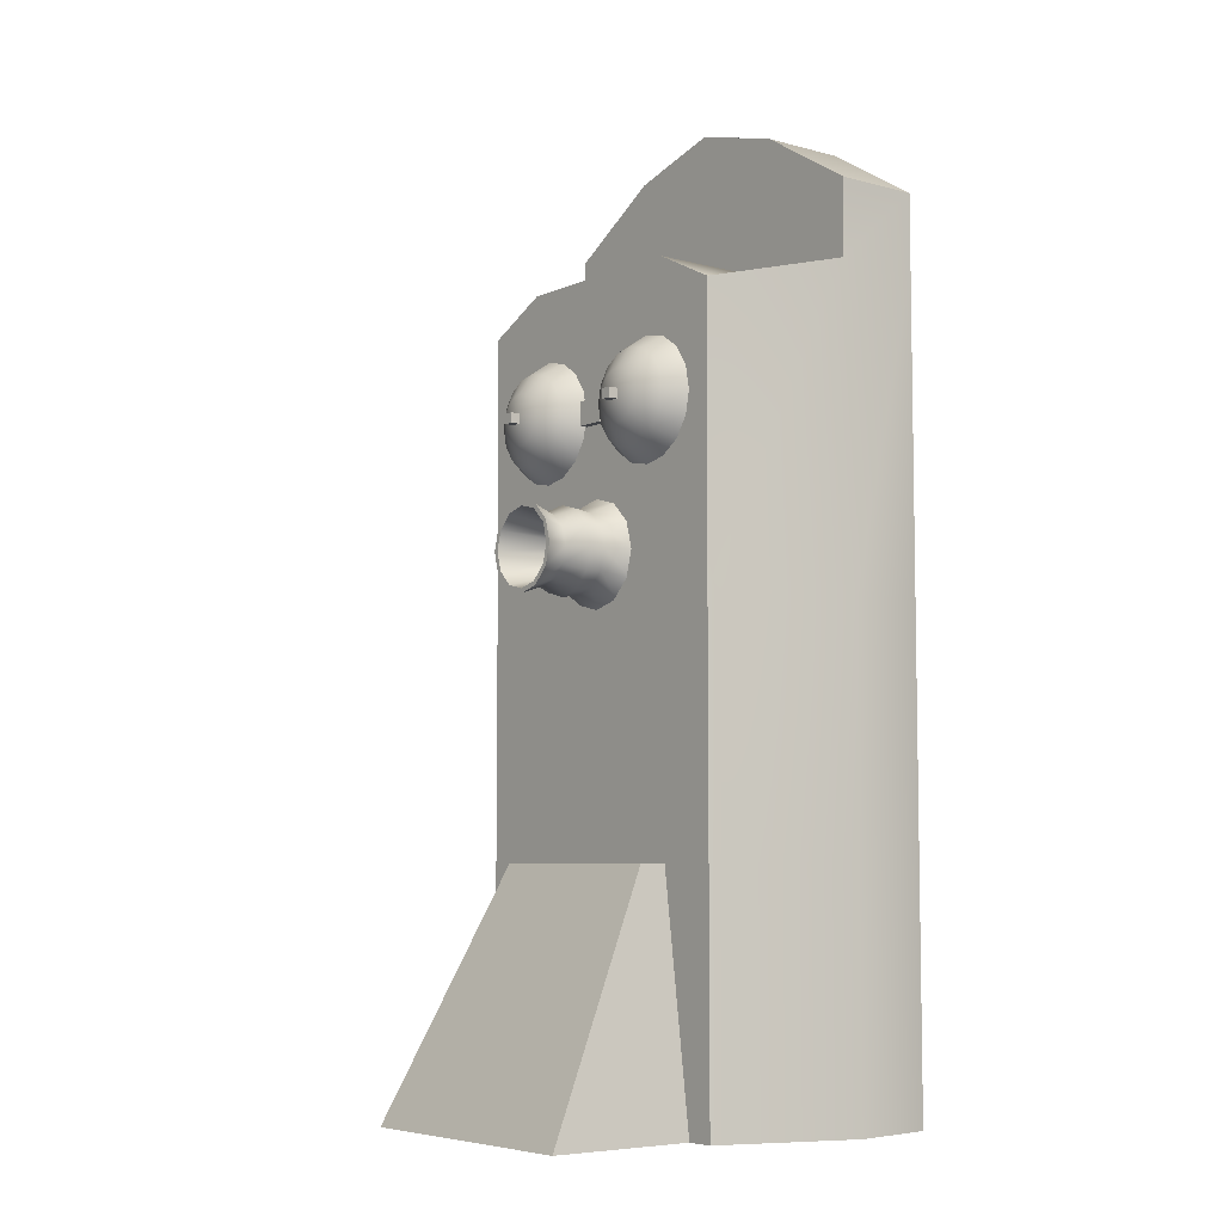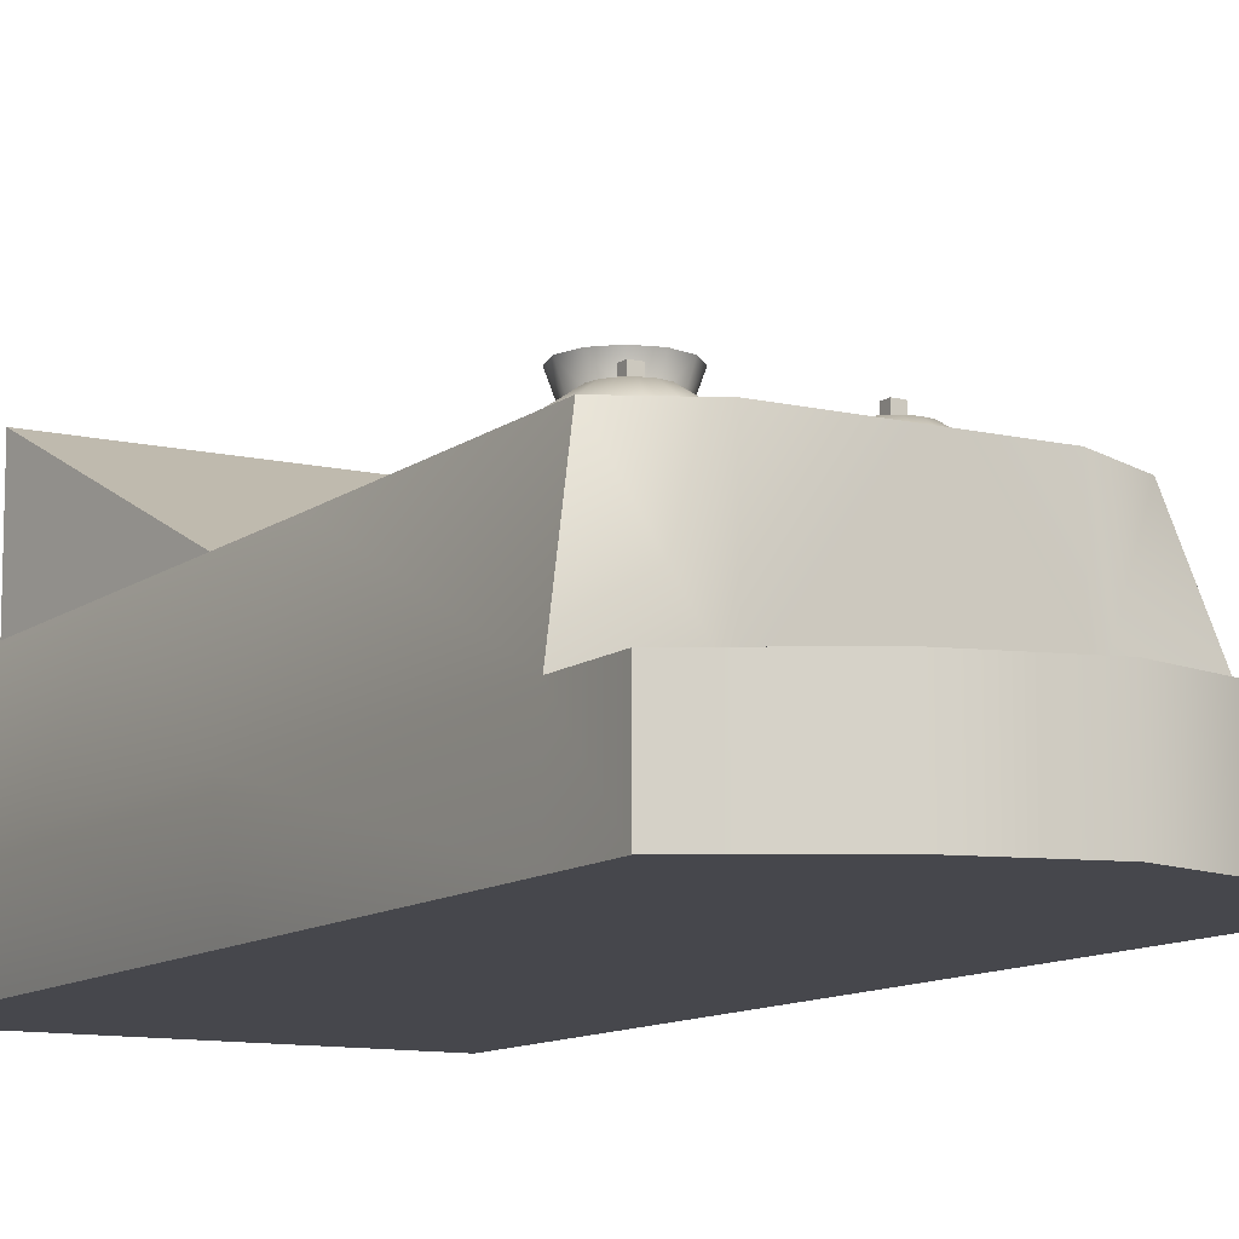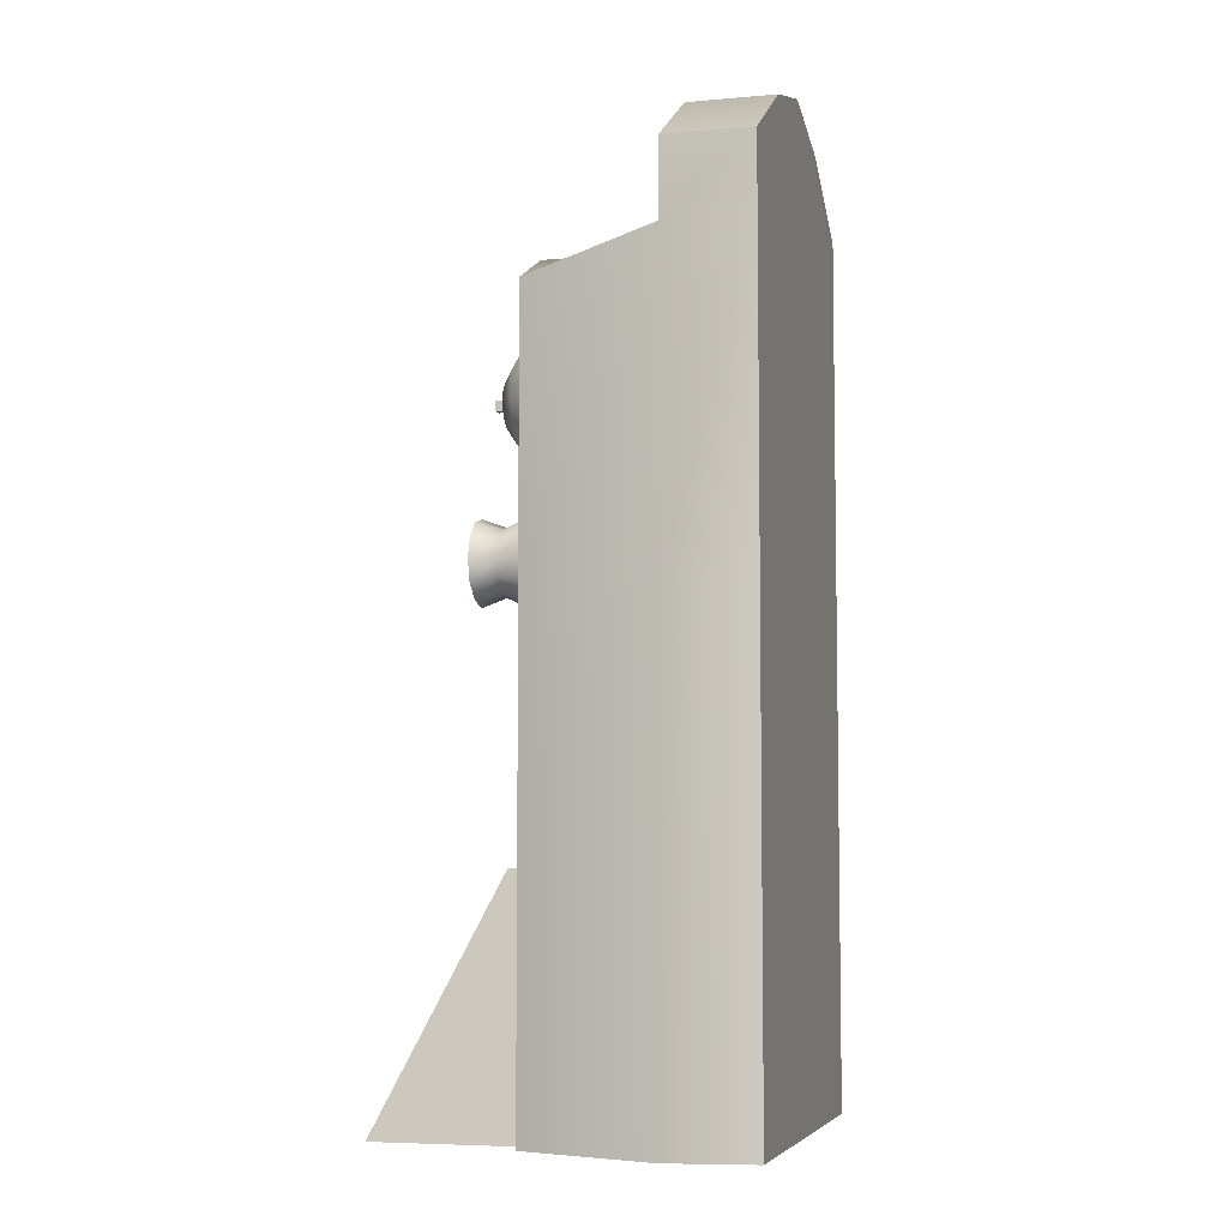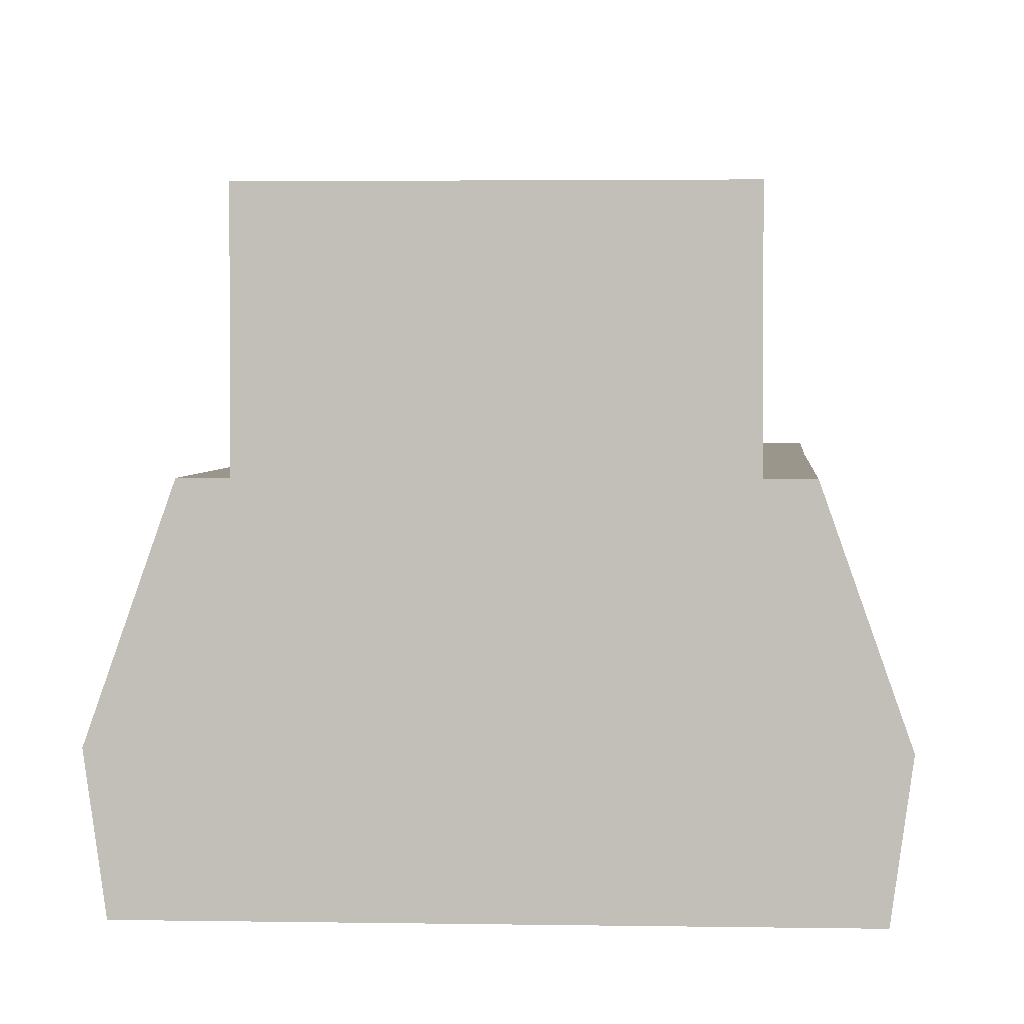
<metadata>
{"format":"obj","ext":"obj","renderer":"f3d","projection":"perspective","resolution":1024,"background":"white","views":[{"elev":-6.3,"azim":52.0,"up":"+Y"},{"elev":-10.9,"azim":149.9,"up":"+Z"},{"elev":-6.1,"azim":104.9,"up":"+Y"},{"elev":2.5,"azim":4.0,"up":"+Z"}]}
</metadata>
<code>
v  8.055 -0.0778 3.47
v  9.736 -0.0778 3.47
v  5.811 -0.0778 -4.783
v  12.64 -0.0778 -4.783
v  5.811 -0.0778 -10.06
v  11.9 -0.0778 -10.06
v  5.811 56.55 -4.783
v  11.9 52.83 -4.783
v  5.811 56.55 -10.06
v  11.9 52.83 -10.06
v  6.063 14.5 3.47
v  9.736 14.5 3.47
v  12.64 14.5 -4.783
v  11.9 14.5 -10.06
v  5.811 14.5 -10.06
v  5.811 29.08 3.47
v  9.736 29.08 3.47
v  12.64 29.08 -4.783
v  11.9 29.08 -10.06
v  5.811 29.08 -10.06
v  5.811 48.2 3.47
v  9.834 46.23 3.47
v  11.9 48.2 -4.783
v  11.9 48.2 -10.06
v  5.811 48.2 -10.06
v  5.811 48.2 -4.783
v  8.055 -0.0778 12.44
v  6.063 14.5 5.137
v  4.594 40.25 5.876
v  4.594 41.78 5.57
v  4.006 41.67 5.57
v  3.509 41.33 5.57
v  3.176 40.84 5.57
v  3.059 40.25 5.57
v  3.176 39.66 5.57
v  3.509 39.16 5.57
v  4.006 38.83 5.57
v  4.594 38.71 5.57
v  5.181 38.83 5.57
v  5.679 39.16 5.57
v  6.012 39.66 5.57
v  6.129 40.25 5.57
v  6.012 40.84 5.57
v  5.679 41.33 5.57
v  5.181 41.67 5.57
v  4.594 43.09 4.701
v  3.509 42.87 4.701
v  2.588 42.25 4.701
v  1.974 41.33 4.701
v  1.758 40.25 4.701
v  1.974 39.16 4.701
v  2.588 38.24 4.701
v  3.509 37.63 4.701
v  4.594 37.41 4.701
v  5.679 37.63 4.701
v  6.599 38.24 4.701
v  7.214 39.16 4.701
v  7.43 40.25 4.701
v  7.214 41.33 4.701
v  6.599 42.25 4.701
v  5.679 42.87 4.701
v  4.594 43.95 3.4
v  3.176 43.67 3.4
v  1.974 42.87 3.4
v  1.17 41.67 3.4
v  0.8882 40.25 3.4
v  1.17 38.83 3.4
v  1.974 37.63 3.4
v  3.176 36.83 3.4
v  4.594 36.54 3.4
v  6.012 36.83 3.4
v  7.214 37.63 3.4
v  8.017 38.83 3.4
v  8.299 40.25 3.4
v  8.017 41.67 3.4
v  7.214 42.87 3.4
v  6.012 43.67 3.4
v  4.298 39.96 5.775
v  4.902 39.96 5.775
v  4.298 40.56 5.775
v  4.902 40.56 5.775
v  4.298 39.96 6.378
v  4.902 39.96 6.378
v  4.298 40.56 6.378
v  4.902 40.56 6.378
v  0.8925 39.52 3.446
v  0.8925 40.96 3.446
v  0.8925 39.52 3.935
v  0.8925 40.96 3.935
v  1.299 29.76 8.717
v  2.253 30.71 8.717
v  2.602 32.01 8.717
v  2.253 33.32 8.717
v  1.299 34.27 8.717
v  1.02 30.24 7.191
v  1.771 30.99 7.191
v  2.045 32.01 7.191
v  1.771 33.04 7.191
v  1.02 33.79 7.191
v  1.301 29.75 5.886
v  2.256 30.71 5.886
v  2.606 32.01 5.886
v  2.256 33.32 5.886
v  1.301 34.27 5.886
v  1.218 29.9 4.783
v  2.113 30.79 4.783
v  2.44 32.01 4.783
v  2.113 33.24 4.783
v  1.218 34.13 4.783
v  1.667 29.12 3.208
v  2.891 30.34 3.208
v  3.338 32.01 3.208
v  2.891 33.69 3.208
v  1.667 34.91 3.208
v  1.16 30 8.717
v  2.012 30.85 8.717
v  2.324 32.01 8.717
v  2.012 33.18 8.717
v  1.16 34.03 8.717
v  0.5746 31.01 3.208
v  0.9984 31.43 3.208
v  1.153 32.01 3.208
v  0.9984 32.59 3.208
v  0.5746 33.02 3.208
v  -0 -0.0778 3.47
v  -0 -0.0778 -10.06
v  -0 48.2 3.47
v  -0 48.2 -10.06
v  -0 48.2 -4.783
v  -0 -0.0778 12.44
v  -0 34.62 8.717
v  -0 29.97 7.191
v  -0 29.4 5.886
v  -0 28.67 3.208
v  -0 35.36 3.208
v  -0 29.69 8.717
v  -0 33.17 3.208
v  -8.055 -0.0778 3.47
v  -5.811 -0.0778 -4.783
v  -12.64 -0.0778 -4.783
v  -9.736 -0.0778 3.47
v  -5.811 -0.0778 -10.06
v  -11.9 -0.0778 -10.06
v  -5.811 56.55 -4.783
v  -11.9 52.83 -4.783
v  -11.9 52.83 -10.06
v  -5.811 56.55 -10.06
v  -9.736 14.5 3.47
v  -6.063 14.5 3.47
v  -9.736 29.08 3.47
v  -5.811 29.08 3.47
v  -9.834 46.23 3.47
v  -5.811 48.2 3.47
v  -12.64 14.5 -4.783
v  -11.9 14.5 -10.06
v  -12.64 29.08 -4.783
v  -11.9 29.08 -10.06
v  -11.9 48.2 -4.783
v  -11.9 48.2 -10.06
v  -5.811 14.5 -10.06
v  -0 14.5 -10.06
v  -5.811 29.08 -10.06
v  -0 29.08 -10.06
v  -5.811 48.2 -10.06
v  -0 58.16 -10.06
v  -5.811 48.2 -4.783
v  -6.063 14.5 5.137
v  -8.055 -0.0778 12.44
v  -0 14.5 3.47
v  -0 14.5 5.137
v  -4.594 40.25 5.876
v  -4.594 41.78 5.57
v  -4.006 41.67 5.57
v  -3.509 41.33 5.57
v  -3.176 40.84 5.57
v  -3.059 40.25 5.57
v  -3.176 39.66 5.57
v  -3.509 39.16 5.57
v  -4.006 38.83 5.57
v  -4.594 38.71 5.57
v  -5.181 38.83 5.57
v  -5.679 39.16 5.57
v  -6.012 39.66 5.57
v  -6.129 40.25 5.57
v  -6.012 40.84 5.57
v  -5.679 41.33 5.57
v  -5.181 41.67 5.57
v  -4.594 43.09 4.701
v  -3.509 42.87 4.701
v  -2.588 42.25 4.701
v  -1.974 41.33 4.701
v  -1.758 40.25 4.701
v  -1.974 39.16 4.701
v  -2.588 38.24 4.701
v  -3.509 37.63 4.701
v  -4.594 37.41 4.701
v  -5.679 37.63 4.701
v  -6.599 38.24 4.701
v  -7.214 39.16 4.701
v  -7.43 40.25 4.701
v  -7.214 41.33 4.701
v  -6.599 42.25 4.701
v  -5.679 42.87 4.701
v  -4.594 43.95 3.4
v  -3.176 43.67 3.4
v  -1.974 42.87 3.4
v  -1.17 41.67 3.4
v  -0.8882 40.25 3.4
v  -1.17 38.83 3.4
v  -1.974 37.63 3.4
v  -3.176 36.83 3.4
v  -4.594 36.54 3.4
v  -6.012 36.83 3.4
v  -7.214 37.63 3.4
v  -8.017 38.83 3.4
v  -8.299 40.25 3.4
v  -8.017 41.67 3.4
v  -7.214 42.87 3.4
v  -6.012 43.67 3.4
v  -4.298 39.96 6.378
v  -4.902 39.96 6.378
v  -4.902 40.56 6.378
v  -4.298 40.56 6.378
v  -4.298 39.96 5.775
v  -4.902 39.96 5.775
v  -4.902 40.56 5.775
v  -4.298 40.56 5.775
v  -0 39.52 3.935
v  -0.8925 39.52 3.935
v  -0.8925 40.96 3.935
v  -0 40.96 3.935
v  -0 39.52 3.446
v  -0.8925 39.52 3.446
v  -0.8925 40.96 3.446
v  -0 40.96 3.446
v  -1.299 29.76 8.717
v  -1.02 30.24 7.191
v  -1.771 30.99 7.191
v  -2.253 30.71 8.717
v  -2.045 32.01 7.191
v  -2.602 32.01 8.717
v  -1.771 33.04 7.191
v  -2.253 33.32 8.717
v  -1.02 33.79 7.191
v  -1.299 34.27 8.717
v  -0 34.06 7.191
v  -1.301 29.75 5.886
v  -2.256 30.71 5.886
v  -2.606 32.01 5.886
v  -2.256 33.32 5.886
v  -1.301 34.27 5.886
v  -0 34.62 5.886
v  -0 29.57 4.783
v  -1.218 29.9 4.783
v  -2.113 30.79 4.783
v  -2.44 32.01 4.783
v  -2.113 33.24 4.783
v  -1.218 34.13 4.783
v  -1.667 29.12 3.208
v  -2.891 30.34 3.208
v  -3.338 32.01 3.208
v  -2.891 33.69 3.208
v  -1.667 34.91 3.208
v  -2.012 30.85 8.717
v  -1.16 30 8.717
v  -2.324 32.01 8.717
v  -2.012 33.18 8.717
v  -1.16 34.03 8.717
v  -0 34.34 8.717
v  -0.9984 31.43 3.208
v  -0.5746 31.01 3.208
v  -1.153 32.01 3.208
v  -0.9984 32.59 3.208
v  -0.5746 33.02 3.208
v  -0 -0.0778 -4.783
v  -0 58.16 -4.783
v  -0 29.08 3.47
v  -0 29.41 8.717
v  -0 34.46 4.783
v  -0 30.86 3.208
v  -13.5 35.75 -3.017
v  -13.59 36.17 -3.017
v  -13.82 36.52 -3.017
v  -14.18 36.76 -3.017
v  -14.6 36.84 -3.017
v  -15.01 36.76 -3.017
v  -15.37 36.52 -3.017
v  -15.61 36.17 -3.017
v  -15.69 35.75 -3.017
v  -15.61 35.33 -3.017
v  -15.37 34.98 -3.017
v  -15.01 34.74 -3.017
v  -14.6 34.66 -3.017
v  -14.18 34.74 -3.017
v  -13.82 34.98 -3.017
v  -13.59 35.33 -3.017
v  -14.05 35.53 -3.017
v  -11 35.75 -3.017
v  -11 36.17 -3.017
v  -11 35.33 -3.017
v  -14.37 36.29 -3.017
v  -15.14 35.98 -3.017
v  -14.82 35.21 -3.017
v  -14.82 36.29 -3.017
v  -14.05 35.98 -3.017
v  -14.37 35.21 -3.017
v  -15.14 35.53 -3.017
v  -13.59 36.17 -3.518
v  -13.82 36.52 -3.518
v  -14.18 36.76 -3.518
v  -14.6 36.84 -3.518
v  -15.01 36.76 -3.518
v  -15.37 36.52 -3.518
v  -15.61 36.17 -3.518
v  -15.69 35.75 -3.518
v  -15.61 35.33 -3.518
v  -15.37 34.98 -3.518
v  -15.01 34.74 -3.518
v  -14.6 34.66 -3.518
v  -14.18 34.74 -3.518
v  -13.82 34.98 -3.518
v  -13.59 35.33 -3.518
v  -14.05 35.53 -3.518
v  -11 35.75 -3.518
v  -11 36.17 -3.518
v  -11 35.33 -3.518
v  -14.37 36.29 -3.518
v  -15.14 35.98 -3.518
v  -14.82 35.21 -3.518
v  -14.82 36.29 -3.518
v  -14.05 35.98 -3.518
v  -14.37 35.21 -3.518
v  -15.14 35.53 -3.518
v  -13.59 35.75 -3.518
v  -15.37 34.98 -6.581
v  -15.01 34.74 -6.581
v  -14.6 34.66 -6.581
v  -14.82 35.21 -6.581
v  -13.82 34.98 -6.581
v  -13.59 35.33 -6.581
v  -13.5 35.75 -6.581
v  -14.05 35.53 -6.581
v  -13.59 36.17 -6.581
v  -14.05 35.98 -6.581
v  -14.82 36.29 -6.581
v  -14.37 36.29 -6.581
v  -14.6 36.84 -6.581
v  -15.01 36.76 -6.581
v  -15.37 36.52 -6.581
v  -15.61 36.17 -6.581
v  -15.69 35.75 -6.581
v  -15.14 35.98 -6.581
v  -14.37 35.21 -6.581
v  -14.18 34.74 -6.581
v  -13.82 36.52 -6.581
v  -14.18 36.76 -6.581
v  -15.14 35.53 -6.581
v  -15.61 35.33 -6.581
v  -11 35.33 -6.581
v  -11 35.75 -6.581
v  -11 36.17 -6.581
v  -13.82 34.98 -6.08
v  -13.59 35.33 -6.08
v  -13.59 36.17 -6.08
v  -13.82 36.52 -6.08
v  -14.18 34.74 -6.08
v  -14.6 34.66 -6.08
v  -14.18 36.76 -6.08
v  -14.6 36.84 -6.08
v  -15.01 36.76 -6.08
v  -15.37 36.52 -6.08
v  -15.61 36.17 -6.08
v  -15.69 35.75 -6.08
v  -15.61 35.33 -6.08
v  -15.37 34.98 -6.08
v  -15.01 34.74 -6.08
v  -11 36.17 -6.08
v  -11 35.33 -6.08
v  -14.37 36.29 -6.08
v  -14.05 35.98 -6.08
v  -15.14 35.98 -6.08
v  -14.82 36.29 -6.08
v  -14.82 35.21 -6.08
v  -15.14 35.53 -6.08
v  -14.05 35.53 -6.08
v  -14.37 35.21 -6.08
v  -13.59 35.75 -6.08
v  -11 35.75 -6.08
g Base
f 1 3 4 2
f 3 5 6 4
f 7 8 10 9
f 1 2 12 11
f 11 12 17 16
f 16 17 22 21
f 2 4 13 12
f 4 6 14 13
f 12 13 18 17
f 13 14 19 18
f 17 18 23 22
f 18 19 24 23
f 23 24 10 8
f 6 5 15 14
f 5 126 161 15
f 14 15 20 19
f 15 161 163 20
f 19 20 25 24
f 20 163 128 25
f 24 25 9 10
f 25 128 165 9
f 26 21 22 23
f 7 26 23 8
f 1 11 28 27
f 11 169 170 28
f 29 30 31 32
f 29 32 33 34
f 29 34 35 36
f 29 36 37 38
f 29 38 39 40
f 29 40 41 42
f 29 42 43 44
f 29 44 45 30
f 30 46 47 31
f 31 47 48 32
f 32 48 49 33
f 33 49 50 34
f 34 50 51 35
f 35 51 52 36
f 36 52 53 37
f 37 53 54 38
f 38 54 55 39
f 39 55 56 40
f 40 56 57 41
f 41 57 58 42
f 42 58 59 43
f 43 59 60 44
f 44 60 61 45
f 45 61 46 30
f 46 62 63 47
f 47 63 64 48
f 48 64 65 49
f 49 65 66 50
f 50 66 67 51
f 51 67 68 52
f 52 68 69 53
f 53 69 70 54
f 54 70 71 55
f 55 71 72 56
f 56 72 73 57
f 57 73 74 58
f 58 74 75 59
f 59 75 76 60
f 60 76 77 61
f 61 77 62 46
f 82 83 85 84
f 78 79 83 82
f 79 81 85 83
f 81 80 84 85
f 80 78 82 84
f 228 88 89 231
f 232 86 88 228
f 86 87 89 88
f 87 235 231 89
f 90 95 96 91
f 91 96 97 92
f 92 97 98 93
f 93 98 99 94
f 94 99 246 131
f 95 100 101 96
f 96 101 102 97
f 97 102 103 98
f 98 103 104 99
f 99 104 252 246
f 100 133 253 105
f 101 100 105 106
f 102 101 106 107
f 103 102 107 108
f 104 103 108 109
f 105 253 134 110
f 106 105 110 111
f 107 106 111 112
f 108 107 112 113
f 109 108 113 114
f 90 91 116 115
f 91 92 117 116
f 92 93 118 117
f 93 94 119 118
f 94 131 269 119
f 115 116 121 120
f 116 117 122 121
f 117 118 123 122
f 118 119 124 123
f 119 269 137 124
f 275 3 1 125
f 126 5 3 275
f 276 7 9 165
f 130 27 28 170
f 169 11 16 277
f 277 16 21 127
f 127 21 26 129
f 129 26 7 276
f 125 1 27 130
f 132 95 90 278
f 133 100 95 132
f 252 104 109 279
f 279 109 114 135
f 278 90 115 136
f 136 115 120 280
f 138 141 140 139
f 139 140 143 142
f 144 147 146 145
f 138 149 148 141
f 149 151 150 148
f 151 153 152 150
f 141 148 154 140
f 140 154 155 143
f 148 150 156 154
f 154 156 157 155
f 150 152 158 156
f 156 158 159 157
f 158 145 146 159
f 143 155 160 142
f 142 160 161 126
f 155 157 162 160
f 160 162 163 161
f 157 159 164 162
f 162 164 128 163
f 159 146 147 164
f 164 147 165 128
f 166 158 152 153
f 144 145 158 166
f 138 168 167 149
f 149 167 170 169
f 171 174 173 172
f 171 176 175 174
f 171 178 177 176
f 171 180 179 178
f 171 182 181 180
f 171 184 183 182
f 171 186 185 184
f 171 172 187 186
f 172 173 189 188
f 173 174 190 189
f 174 175 191 190
f 175 176 192 191
f 176 177 193 192
f 177 178 194 193
f 178 179 195 194
f 179 180 196 195
f 180 181 197 196
f 181 182 198 197
f 182 183 199 198
f 183 184 200 199
f 184 185 201 200
f 185 186 202 201
f 186 187 203 202
f 187 172 188 203
f 188 189 205 204
f 189 190 206 205
f 190 191 207 206
f 191 192 208 207
f 192 193 209 208
f 193 194 210 209
f 194 195 211 210
f 195 196 212 211
f 196 197 213 212
f 197 198 214 213
f 198 199 215 214
f 199 200 216 215
f 200 201 217 216
f 201 202 218 217
f 202 203 219 218
f 203 188 204 219
f 220 223 222 221
f 224 220 221 225
f 225 221 222 226
f 226 222 223 227
f 227 223 220 224
f 228 231 230 229
f 232 228 229 233
f 233 229 230 234
f 234 230 231 235
f 236 239 238 237
f 239 241 240 238
f 241 243 242 240
f 243 245 244 242
f 245 131 246 244
f 237 238 248 247
f 238 240 249 248
f 240 242 250 249
f 242 244 251 250
f 244 246 252 251
f 247 254 253 133
f 248 255 254 247
f 249 256 255 248
f 250 257 256 249
f 251 258 257 250
f 254 259 134 253
f 255 260 259 254
f 256 261 260 255
f 257 262 261 256
f 258 263 262 257
f 236 265 264 239
f 239 264 266 241
f 241 266 267 243
f 243 267 268 245
f 245 268 269 131
f 265 271 270 264
f 264 270 272 266
f 266 272 273 267
f 267 273 274 268
f 268 274 137 269
f 275 125 138 139
f 126 275 139 142
f 276 165 147 144
f 130 170 167 168
f 169 277 151 149
f 277 127 153 151
f 127 129 166 153
f 129 276 144 166
f 125 130 168 138
f 132 278 236 237
f 133 132 237 247
f 252 279 258 251
f 279 135 263 258
f 278 136 265 236
f 136 280 271 265
f 291 292 293 303
f 295 296 281 297
f 281 282 305 297
f 304 301 285 286
f 287 288 289 302
f 306 303 293 294
f 283 284 285 301
f 307 302 289 290
f 281 296 300 298
f 282 281 298 299
f 286 287 302 304
f 282 283 301 305
f 294 295 297 306
f 290 291 303 307
f 296 295 321 322
f 283 282 308 309
f 295 294 320 321
f 294 293 319 320
f 284 283 309 310
f 285 284 310 311
f 286 285 311 312
f 287 286 312 313
f 288 287 313 314
f 289 288 314 315
f 290 289 315 316
f 291 290 316 317
f 293 292 318 319
f 292 291 317 318
f 282 299 325 308
f 300 296 322 326
f 305 301 327 331
f 304 302 328 330
f 307 303 329 333
f 306 297 323 332
f 301 304 330 327
f 297 305 331 323
f 303 306 332 329
f 302 307 333 328
f 326 322 334 324
f 324 334 308 325
f 331 327 309 308
f 332 323 321 320
f 329 332 320 319
f 333 329 317 316
f 328 333 316 315
f 330 328 313 312
f 327 330 312 311
f 308 334 323 331
f 309 327 311 310
f 313 328 315 314
f 318 317 329 319
f 321 323 334 322
f 335 338 337 336
f 339 342 341 340
f 341 342 344 343
f 345 348 347 346
f 349 352 351 350
f 353 354 337 338
f 355 346 347 356
f 357 358 351 352
f 341 360 359 340
f 343 361 360 341
f 348 345 352 349
f 343 344 346 355
f 354 353 342 339
f 358 357 338 335
f 340 363 362 339
f 355 365 364 343
f 339 362 366 354
f 354 366 367 337
f 356 368 365 355
f 347 369 368 356
f 348 370 369 347
f 349 371 370 348
f 350 372 371 349
f 351 373 372 350
f 358 374 373 351
f 335 375 374 358
f 337 367 376 336
f 336 376 375 335
f 343 364 377 361
f 359 378 363 340
f 344 380 379 346
f 345 382 381 352
f 357 384 383 338
f 353 386 385 342
f 346 379 382 345
f 342 385 380 344
f 338 383 386 353
f 352 381 384 357
f 378 388 387 363
f 388 377 364 387
f 380 364 365 379
f 386 366 362 385
f 383 367 366 386
f 384 374 375 383
f 381 373 374 384
f 382 370 371 381
f 379 369 370 382
f 364 380 385 387
f 365 368 369 379
f 371 372 373 381
f 376 367 383 375
f 362 363 387 385

</code>
